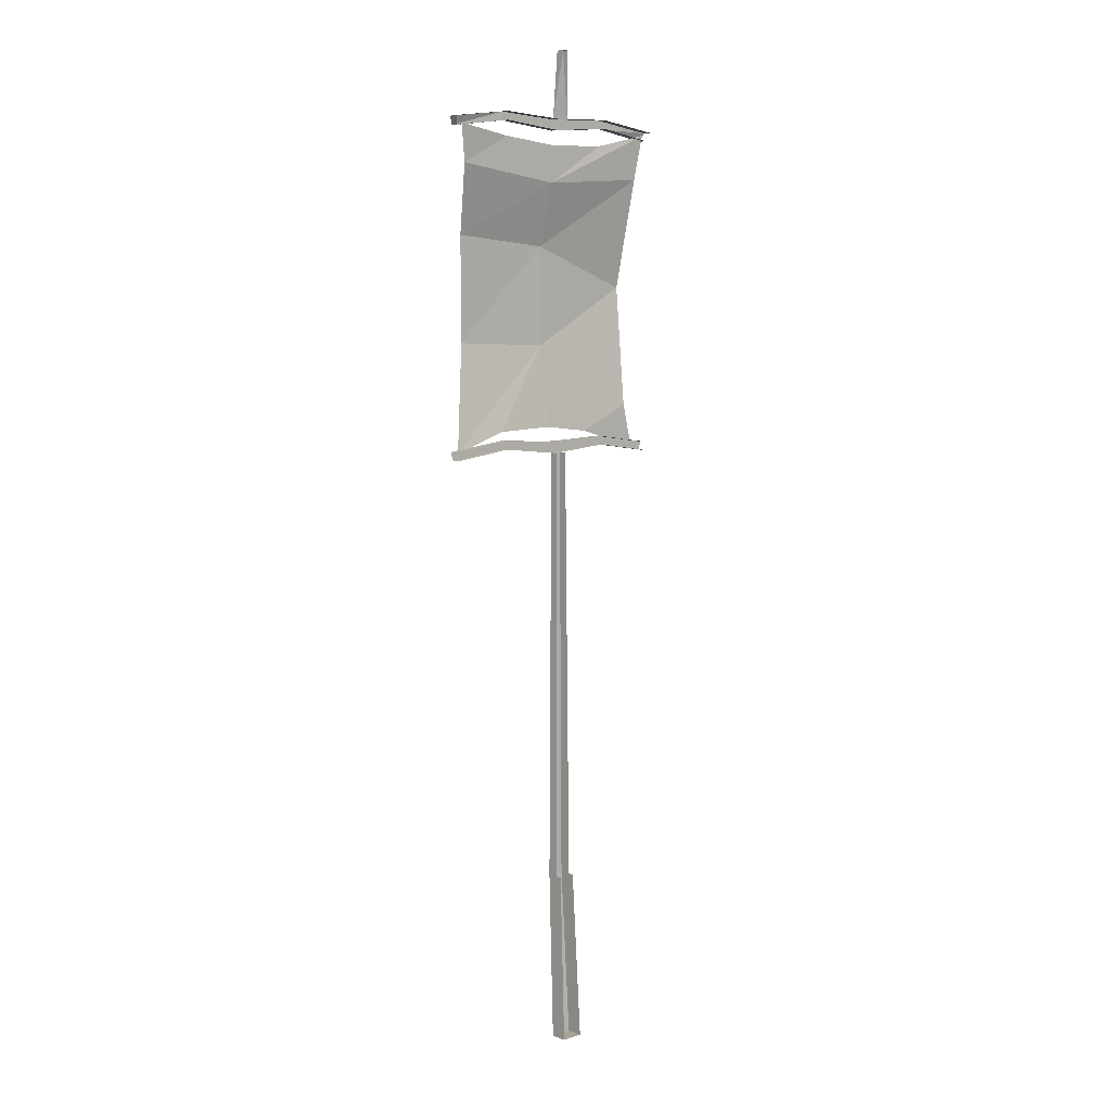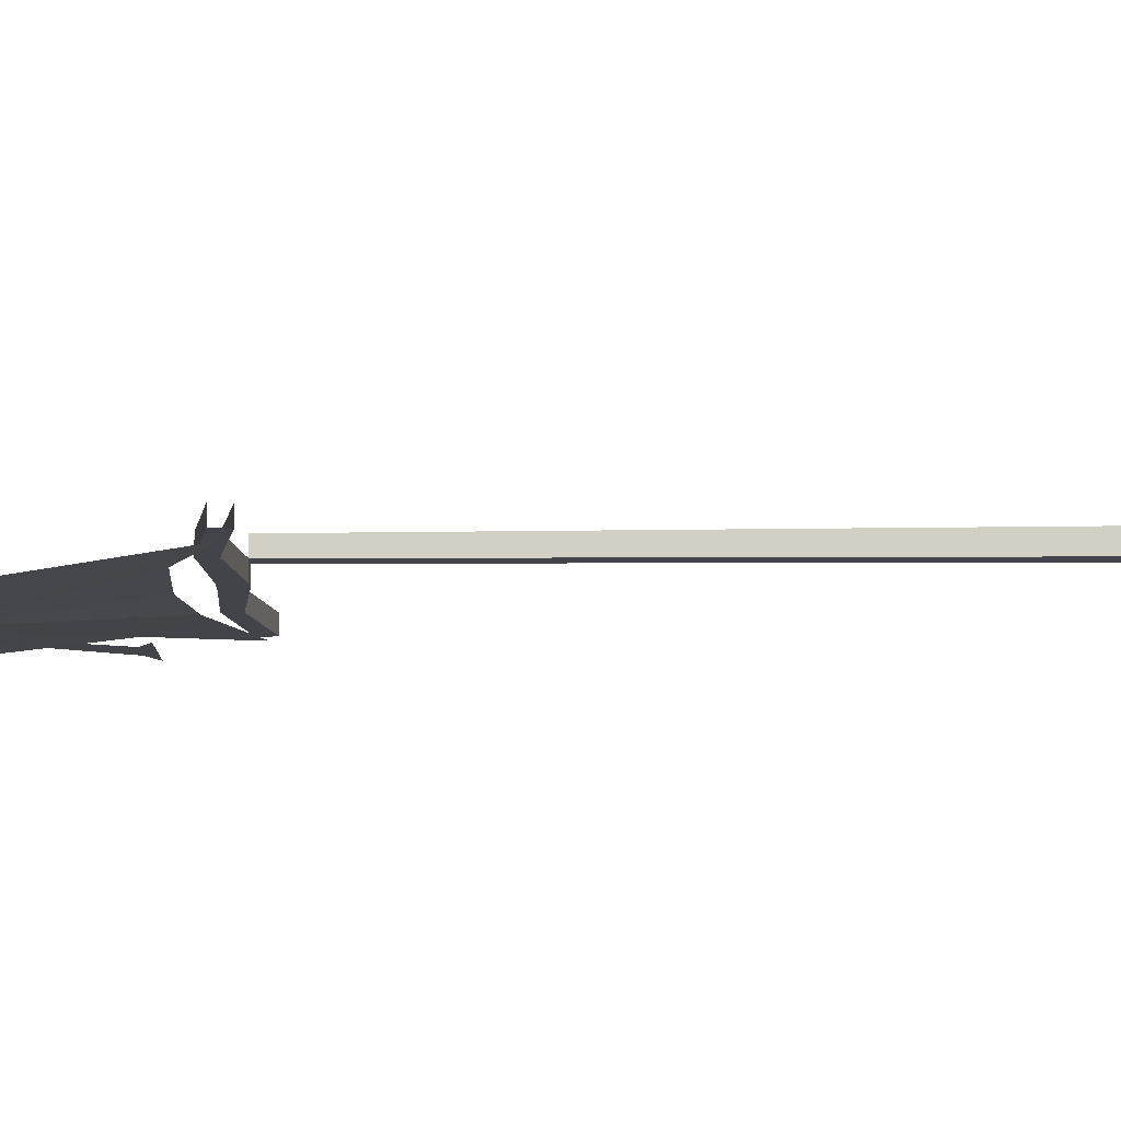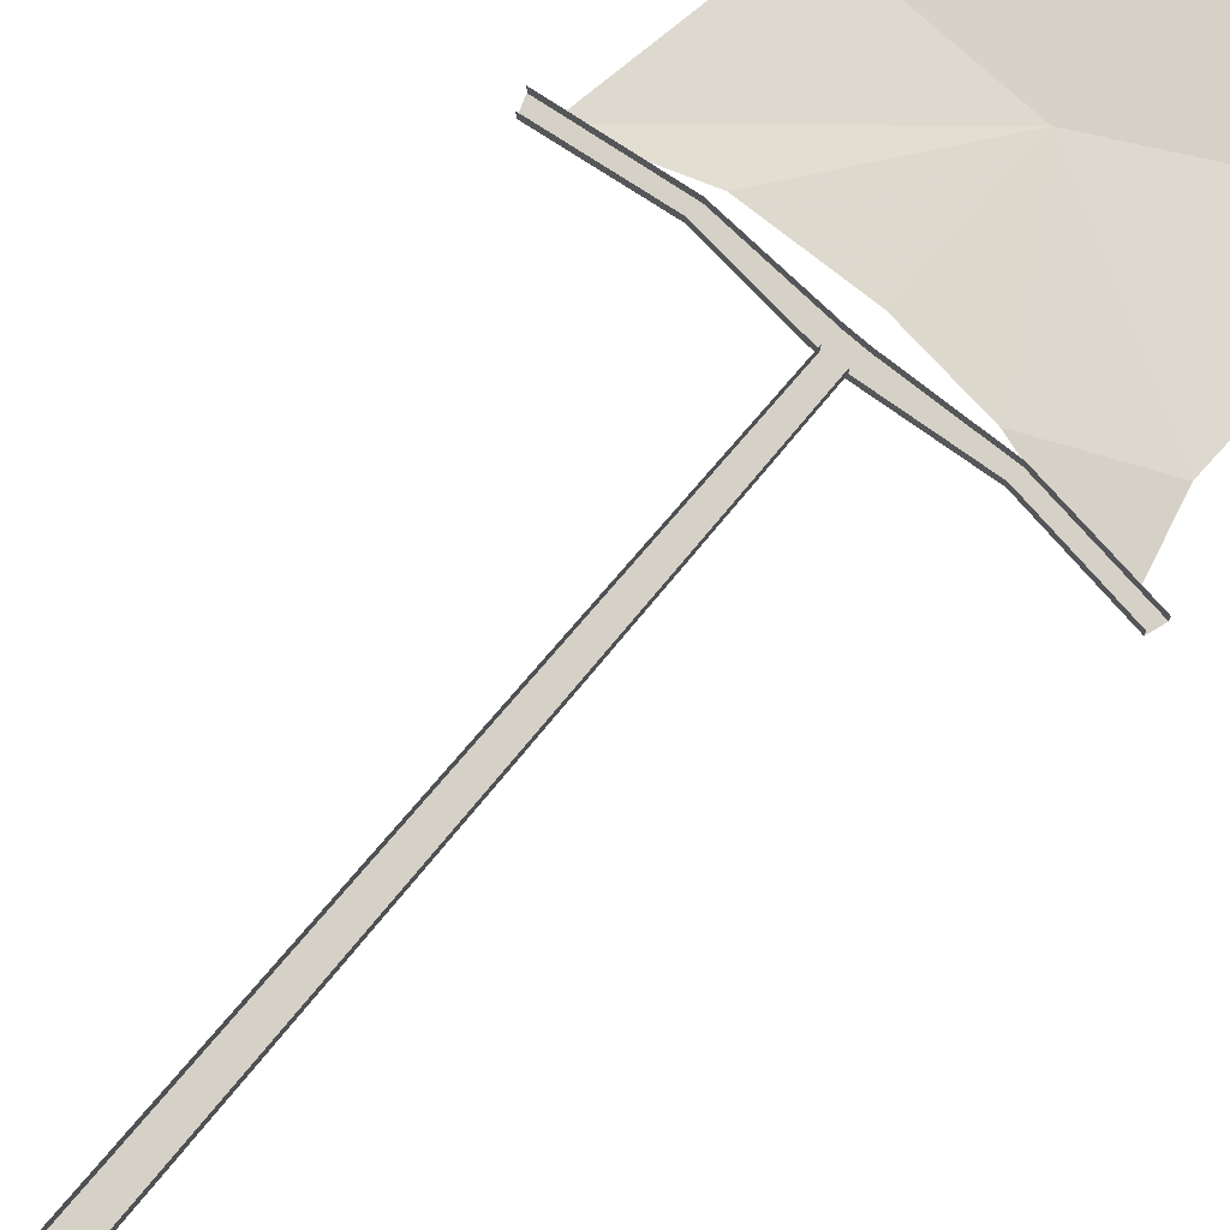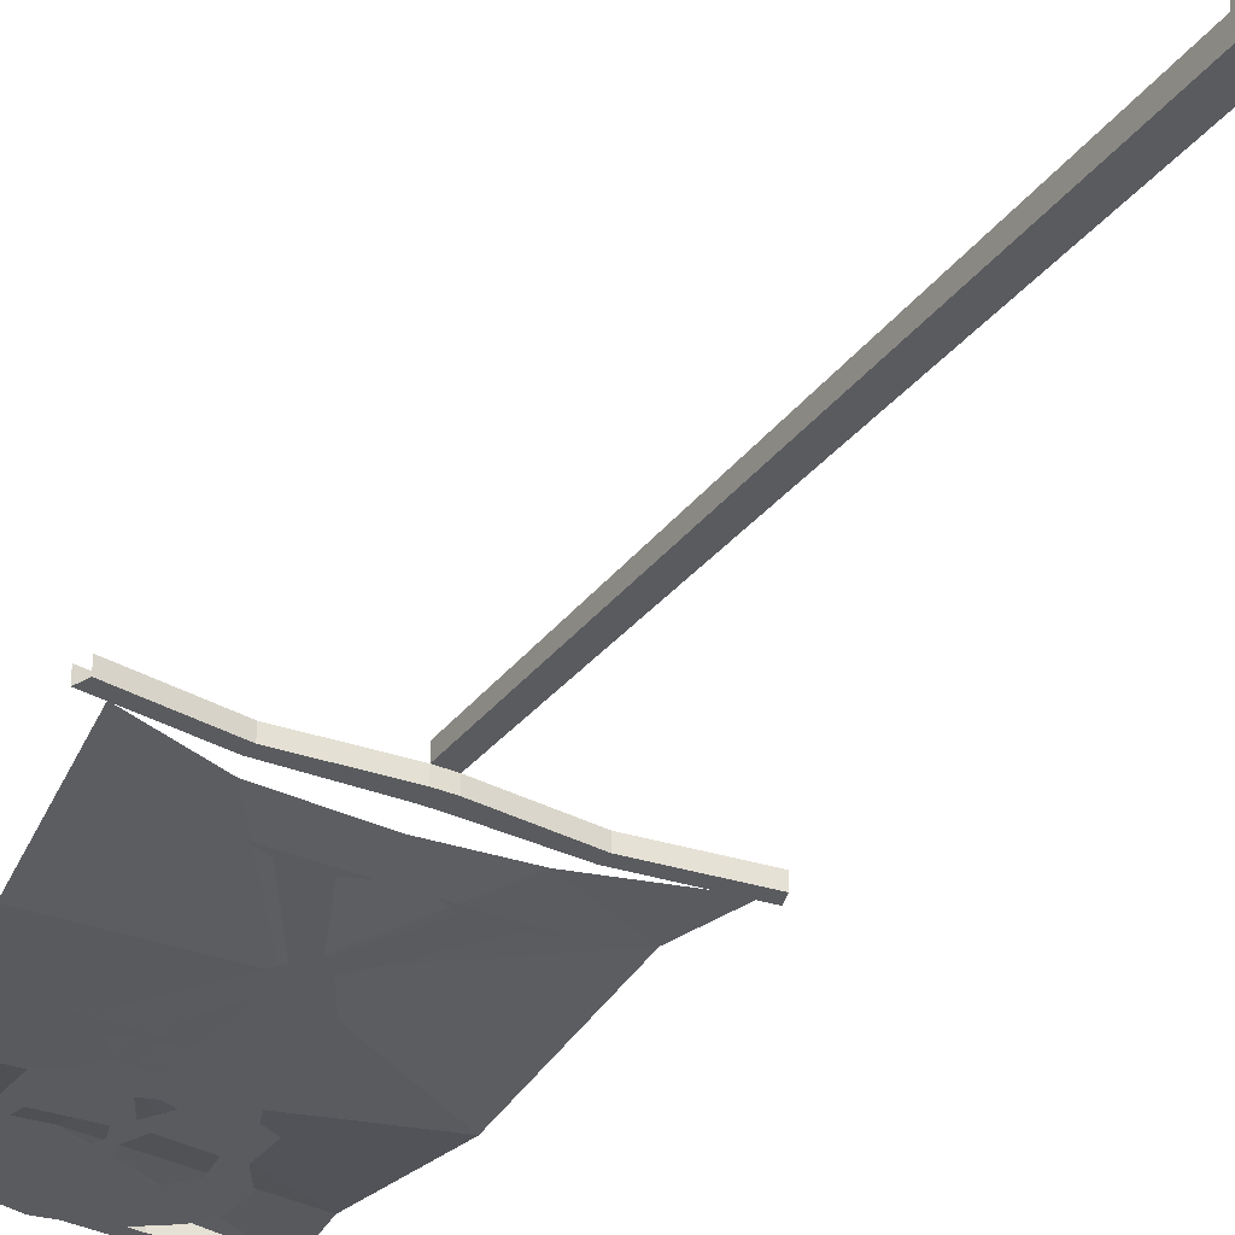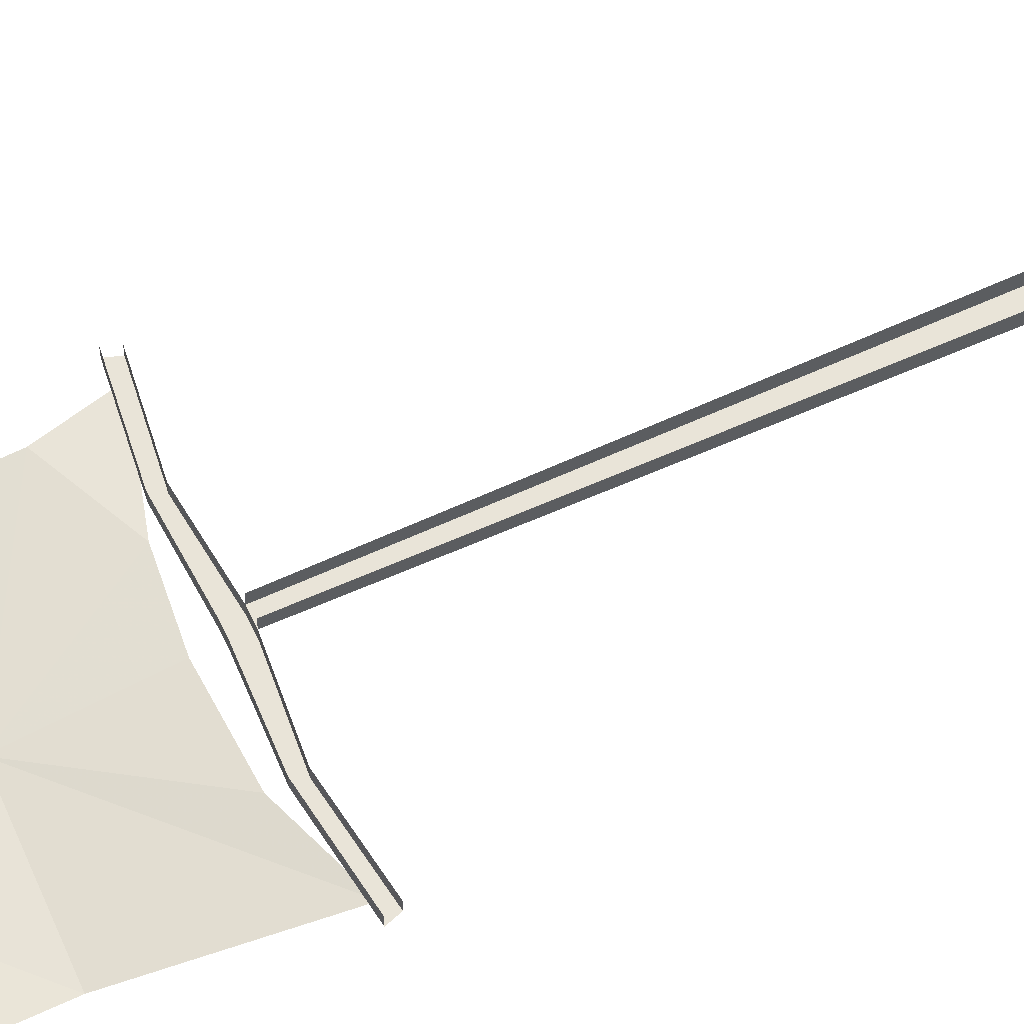
<metadata>
{"format":"obj","ext":"obj","renderer":"f3d","projection":"perspective","resolution":1024,"background":"white","views":[{"elev":6.7,"azim":137.3,"up":"+Z"},{"elev":-8.4,"azim":90.5,"up":"+Y"},{"elev":78.8,"azim":-139.6,"up":"+Y"},{"elev":-32.4,"azim":148.6,"up":"+Y"},{"elev":60.4,"azim":65.1,"up":"+Y"}]}
</metadata>
<code>
v -0.007812 -0.07031 0.3594
v -0.08594 -0.07031 0.3438
v -0.08594 -0.07031 0.2422
v -0.02344 -0.07031 0.2109
v 0 -0.07031 0.1797
v 0.007812 -0.07031 0.2031
v 0.07031 -0.07031 0.3438
v 0.0625 -0.07031 0.2344
v 0.1328 -0.07031 0.2969
v 0.1484 -0.07031 0.2578
v 0.1562 -0.07031 0.2031
v 0.1016 -0.07031 0.2031
v 0.125 -0.07031 0.1562
v 0.09375 -0.07031 0.1641
v 0.007812 -0.07031 0.1562
v 0.125 -0.07031 0.1094
v 0.09375 -0.07031 0.07812
v 0.125 -0.07031 0.09375
v -0.01562 -0.07031 0.1875
v -0.007812 -0.07031 0.1328
v 0.01562 -0.07031 0.09375
v 0.07031 -0.07031 0.03906
v -0.01562 -0.07031 0.03906
v -0.007812 -0.07031 0.08594
v -0.03125 -0.07031 0.09375
v -0.09375 -0.07031 0.03906
v -0.1094 -0.07031 0.07812
v -0.03125 -0.07031 0.1484
v -0.1406 -0.07031 0.1094
v -0.1406 -0.07031 0.09375
v -0.08594 -0.07031 0.03125
v -0.1094 -0.07031 0.03125
v -0.09375 -0.07031 -0.007812
v -0.07812 -0.07031 0
v -0.1172 -0.07031 0
v -0.03906 -0.07031 0.03125
v -0.0625 -0.07031 0.03125
v -0.0625 -0.07031 -0.01562
v -0.03906 -0.07031 -0.007812
v -0.07031 -0.07031 0
v -0.007812 -0.07031 0.03125
v -0.02344 -0.07031 0.03125
v -0.01562 -0.07031 -0.01562
v 0 -0.07031 0
v -0.03125 -0.07031 0
v 0.07812 -0.07031 0.03125
v 0.0625 -0.07031 0.03125
v 0.07031 -0.07031 -0.007812
v 0.09375 -0.07031 0
v 0.0625 -0.07031 0
v 0.04688 -0.07031 0.03125
v 0.01562 -0.07031 0.03125
v 0.02344 -0.07031 -0.01562
v 0.04688 -0.07031 -0.007812
v 0.007812 -0.07031 -0.007812
v -0.1406 -0.07031 0.1562
v -0.1094 -0.07031 0.1562
v -0.1172 -0.07031 0.2031
v -0.1719 -0.07031 0.2031
v -0.1719 -0.07031 0.2578
v -0.1484 -0.07031 0.2969
v -0.007812 -0.07031 -0.2031
v -0.007812 -0.07031 -0.2266
v 0.05469 -0.07031 -0.3594
v 0.1172 -0.07031 -0.3594
v 0.01562 -0.07031 -0.2031
v 0.1172 -0.07031 -0.03906
v -0.007812 -0.07031 -0.1797
v -0.07031 -0.07031 -0.03906
v -0.1328 -0.07031 -0.03906
v -0.03125 -0.07031 -0.2031
v -0.1328 -0.07031 -0.3594
v -0.07031 -0.07031 -0.3594
v -0.1719 -0.07031 -0.375
v -0.03906 -0.07031 -0.375
v 0.05469 -0.07031 -0.03906
v 0.1562 -0.07031 -0.02344
v 0.02344 -0.07031 -0.02344
v -0.03906 -0.07031 -0.02344
v -0.1719 -0.07031 -0.02344
v 0.02344 -0.07031 -0.375
v 0.1562 -0.07031 -0.375
v -0.007812 0.007812 0.4453
v 0.02344 0.007812 0.4453
v 0.01562 0.01562 0.625
v 0 0.01562 0.625
v 0.007812 0.04688 0.4375
v 0 0.03906 0.625
v 0.01562 0.03906 0.625
v -0.007812 -0.01562 0.4453
v 0.007812 -0.01562 0.4141
v 0.02344 -0.01562 0.4453
v -0.1719 -0.01562 0.4531
v -0.1719 -0.01562 0.4297
v -0.1719 0.007812 0.4297
v 0.007812 0.007812 0.4141
v 0.1875 -0.01562 0.4297
v 0.1875 -0.01562 0.4531
v 0.1875 0.007812 0.4531
v -0.007812 -0.02344 -0.4375
v 0.02344 -0.02344 -0.4375
v 0.02344 0 -0.4375
v -0.007812 0 -0.4375
v -0.1719 -0.02344 -0.4297
v -0.007812 -0.02344 -0.4688
v 0.02344 -0.02344 -0.4688
v 0.1875 -0.02344 -0.4531
v 0.1875 -0.02344 -0.4297
v 0.1875 0 -0.4297
v -0.007812 0 -0.4688
v 0.02344 0 -0.4688
v -0.1719 0 -0.4531
v -0.1719 -0.02344 -0.4531
v -0.3438 0 -0.4766
v -0.3438 -0.02344 -0.4766
v -0.3516 -0.02344 -0.4531
v -0.1719 0 -0.4297
v -0.3516 0 -0.4531
v 0.3672 -0.01562 0.4297
v 0.3594 -0.02344 0.4062
v 0.3594 0 0.4062
v 0.3672 0.007812 0.4297
v 0.1875 0.007812 0.4297
v -0.3438 -0.02344 0.4062
v -0.3438 0 0.4062
v -0.1719 0.007812 0.4531
v -0.3516 -0.01562 0.4297
v -0.3516 0.007812 0.4297
v 0.1875 0 -0.4531
v 0.3594 0 -0.4766
v 0.3594 -0.02344 -0.4766
v 0.3672 -0.02344 -0.4531
v 0.3672 0 -0.4531
v 0.007812 -0.01562 0.2734
v -0.1719 -0.01562 0.3828
v -0.3359 -0.007812 0.4219
v -0.3125 -0.01562 0.2969
v 0.007812 -0.0625 0.1016
v 0.2969 -0.0625 0.125
v 0.3203 -0.01562 0.3125
v 0.1719 -0.01562 0.3906
v 0 -0.01562 0.375
v -0.2969 -0.07031 -0.007812
v 0.007812 -0.0625 -0.1719
v 0.2891 -0.07031 -0.1641
v -0.1328 -0.03125 -0.4141
v -0.2891 -0.03125 -0.3438
v -0.3203 -0.03125 -0.4688
v 0.007812 -0.03125 -0.3984
v 0.1797 -0.03125 -0.4062
v 0.3359 -0.03125 -0.4609
v 0.3359 -0.007812 0.4141
v -0.01562 0 -1.672
v -0.007812 0.02344 -0.4688
v -0.01562 0.03125 -1.672
v 0.03125 0.03125 -1.672
v 0.02344 0.02344 -0.4688
v 0.03125 0 -1.672
v 0.03906 0.02344 -2.141
v 0.03906 0.07031 -2.141
v 0.03125 0.04688 -1.672
v -0.02344 0.02344 -2.141
v -0.01562 0.04688 -1.672
v -0.02344 0.07031 -2.141
f 1 2 3
f 1 3 4
f 1 4 5
f 1 5 6
f 1 6 7
f 7 6 8
f 7 8 9
f 9 8 10
f 10 8 11
f 11 8 12
f 11 12 13
f 13 12 14
f 13 14 15
f 13 15 16
f 16 15 17
f 16 17 18
f 19 5 4
f 5 19 20
f 5 20 15
f 15 20 17
f 17 20 21
f 17 21 22
f 22 21 23
f 23 21 24
f 23 24 25
f 23 25 26
f 26 25 27
f 27 25 20
f 27 20 28
f 27 28 29
f 27 29 30
f 31 32 33
f 31 33 34
f 32 35 33
f 36 37 38
f 36 38 39
f 37 40 38
f 41 42 43
f 41 43 44
f 42 45 43
f 46 47 48
f 46 48 49
f 47 50 48
f 51 52 53
f 51 53 54
f 52 55 53
f 29 28 56
f 56 28 57
f 56 57 58
f 56 58 59
f 59 58 3
f 59 3 60
f 60 3 61
f 61 3 2
f 19 28 20
f 62 63 64
f 62 64 65
f 62 65 66
f 62 66 67
f 62 67 68
f 62 68 69
f 62 69 70
f 62 70 71
f 62 71 72
f 62 72 63
f 63 72 73
f 73 72 74
f 73 74 75
f 68 67 76
f 76 67 77
f 76 77 78
f 70 69 79
f 70 79 80
f 65 64 81
f 65 81 82
f 83 84 85
f 83 85 86
f 83 86 87
f 87 86 88
f 88 86 89
f 89 86 85
f 89 85 84
f 89 84 87
f 90 91 92
f 90 92 84
f 90 84 83
f 90 83 93
f 90 93 91
f 91 93 94
f 91 94 95
f 91 95 96
f 91 96 97
f 91 97 92
f 92 97 98
f 92 98 99
f 92 99 84
f 100 101 102
f 100 102 103
f 100 103 104
f 100 104 105
f 100 105 106
f 100 106 101
f 101 106 107
f 101 107 108
f 101 108 109
f 101 109 102
f 110 111 106
f 110 106 105
f 110 105 112
f 112 105 113
f 112 113 114
f 114 113 115
f 115 113 116
f 116 113 104
f 116 104 117
f 116 117 118
f 119 120 121
f 119 121 122
f 119 122 98
f 119 98 120
f 120 98 97
f 120 97 123
f 120 123 121
f 96 123 97
f 98 122 99
f 94 124 125
f 94 125 95
f 83 126 93
f 93 126 127
f 93 127 94
f 94 127 124
f 126 128 127
f 103 117 104
f 104 113 105
f 111 129 107
f 111 107 106
f 129 130 131
f 129 131 107
f 107 131 108
f 108 131 132
f 108 132 133
f 108 133 109
f 153 110 154
f 153 154 155
f 156 157 111
f 156 111 158
f 158 111 110
f 158 110 153
f 158 153 159
f 158 159 160
f 158 160 161
f 162 153 163
f 162 163 164
f 162 159 153
f 134 135 136
f 134 136 137
f 134 137 138
f 134 138 139
f 134 139 140
f 134 140 141
f 134 141 142
f 134 142 135
f 138 137 143
f 138 143 144
f 138 144 145
f 138 145 139
f 146 144 147
f 146 147 148
f 149 144 146
f 144 149 150
f 144 150 151
f 144 151 145
f 141 140 152
f 144 143 147
f 162 164 159
f 159 164 160

</code>
